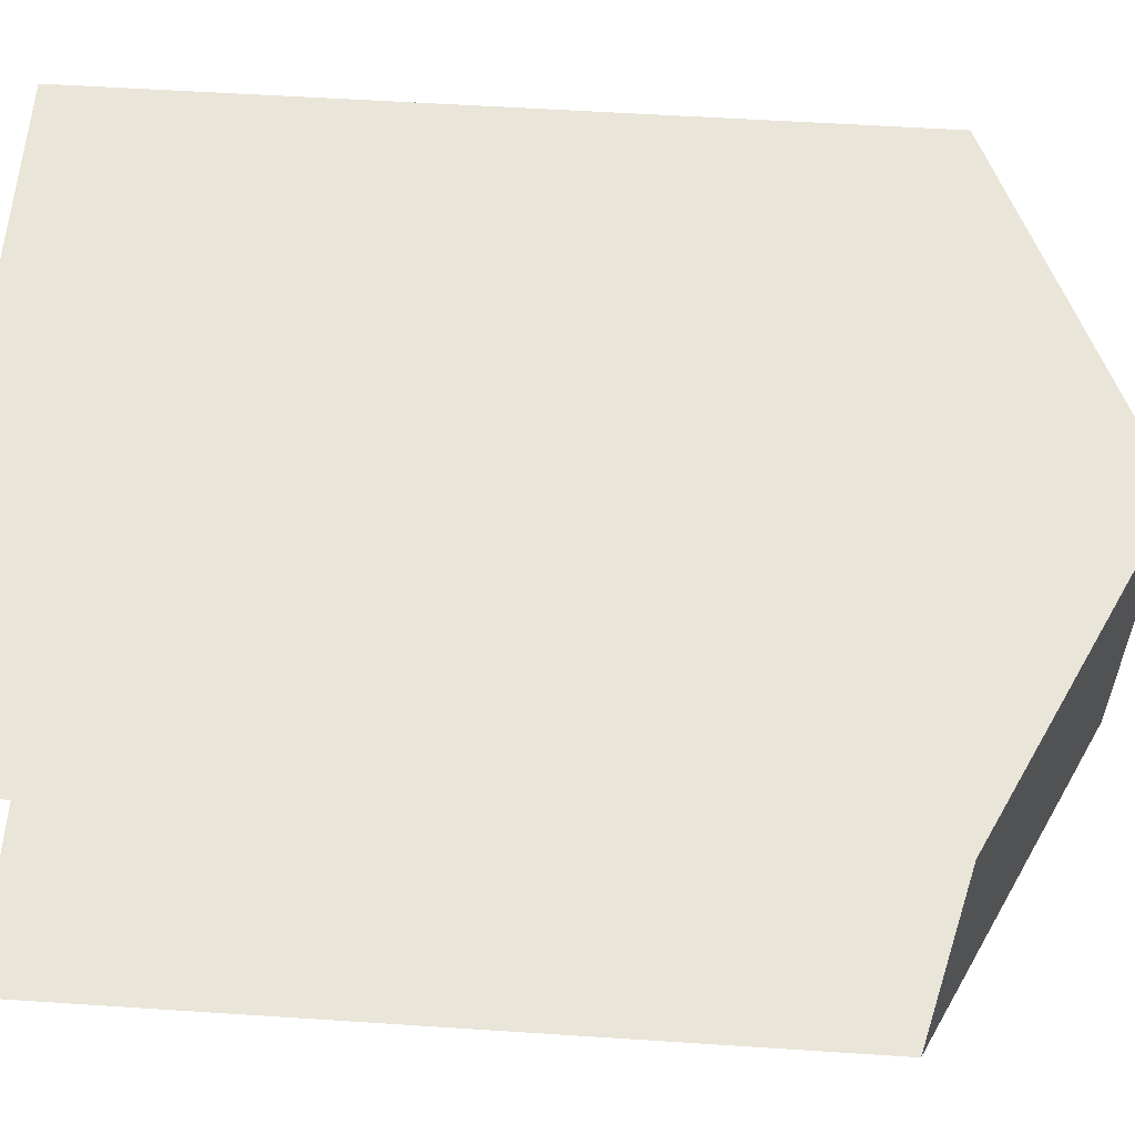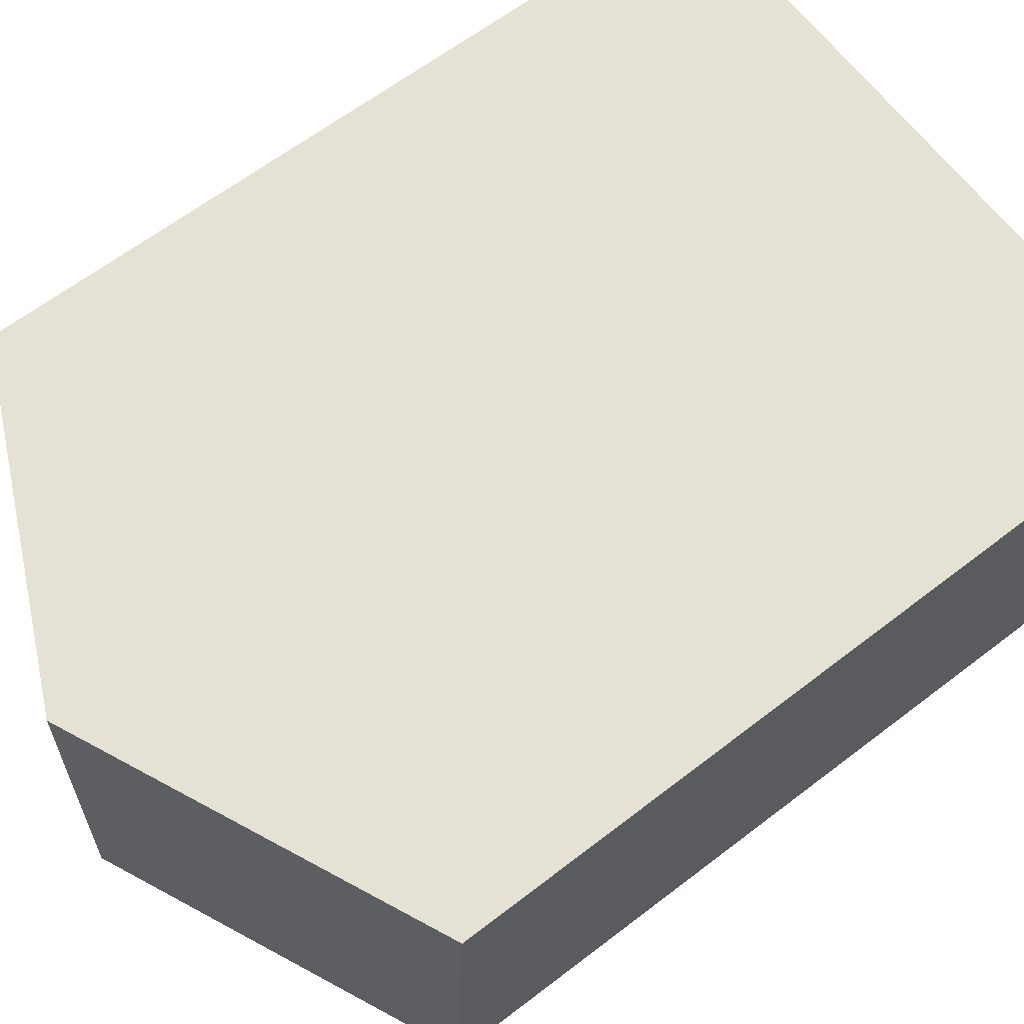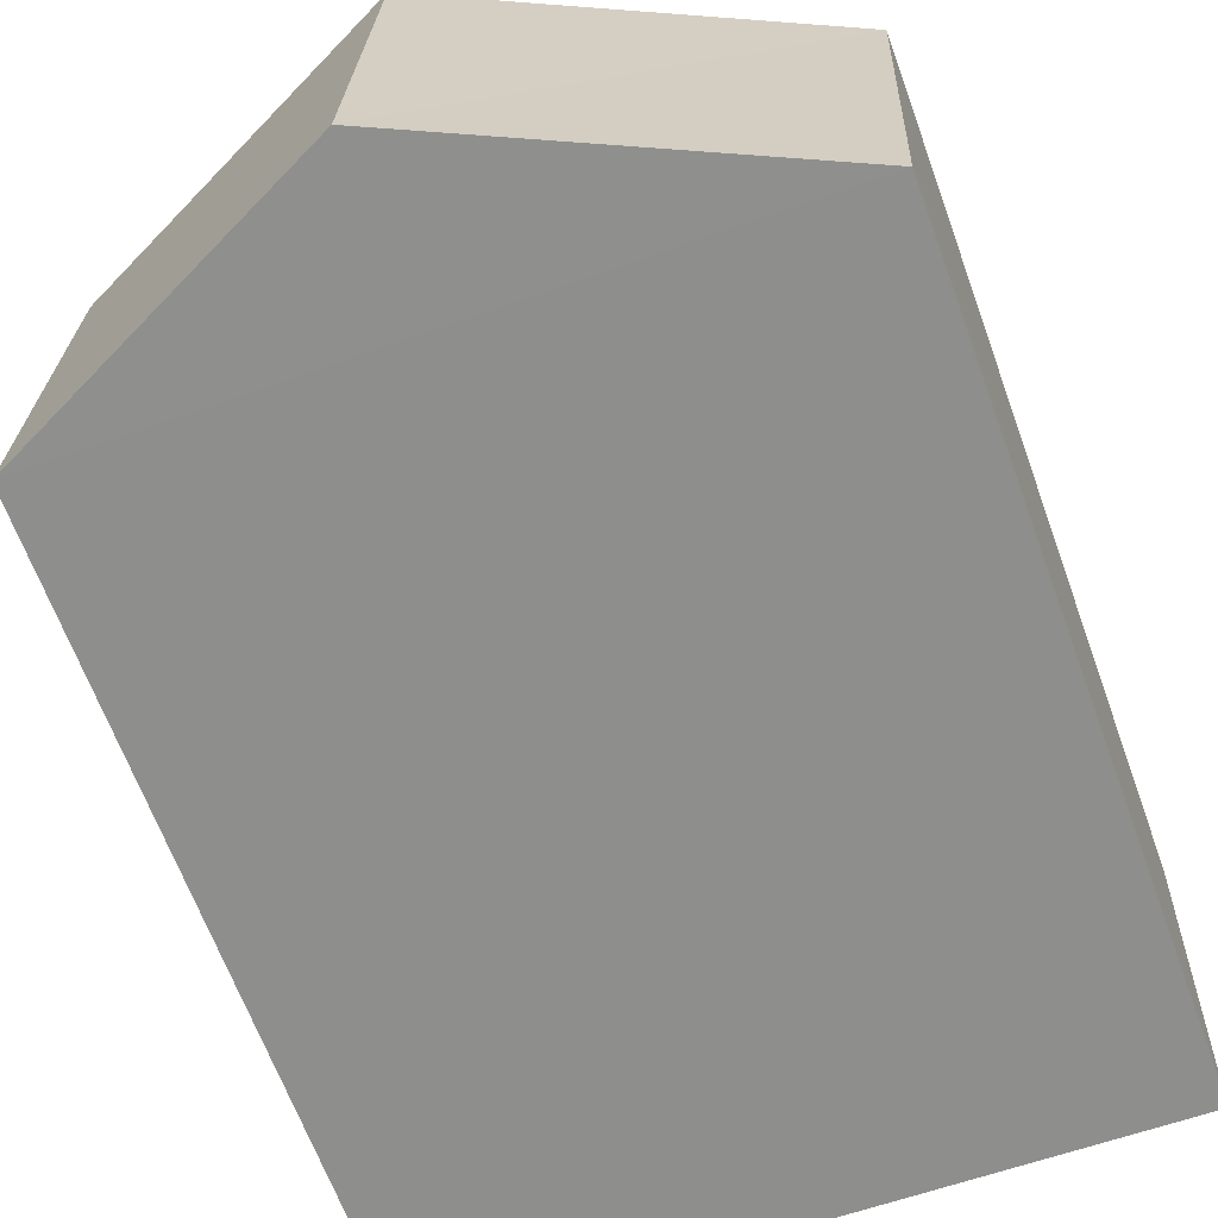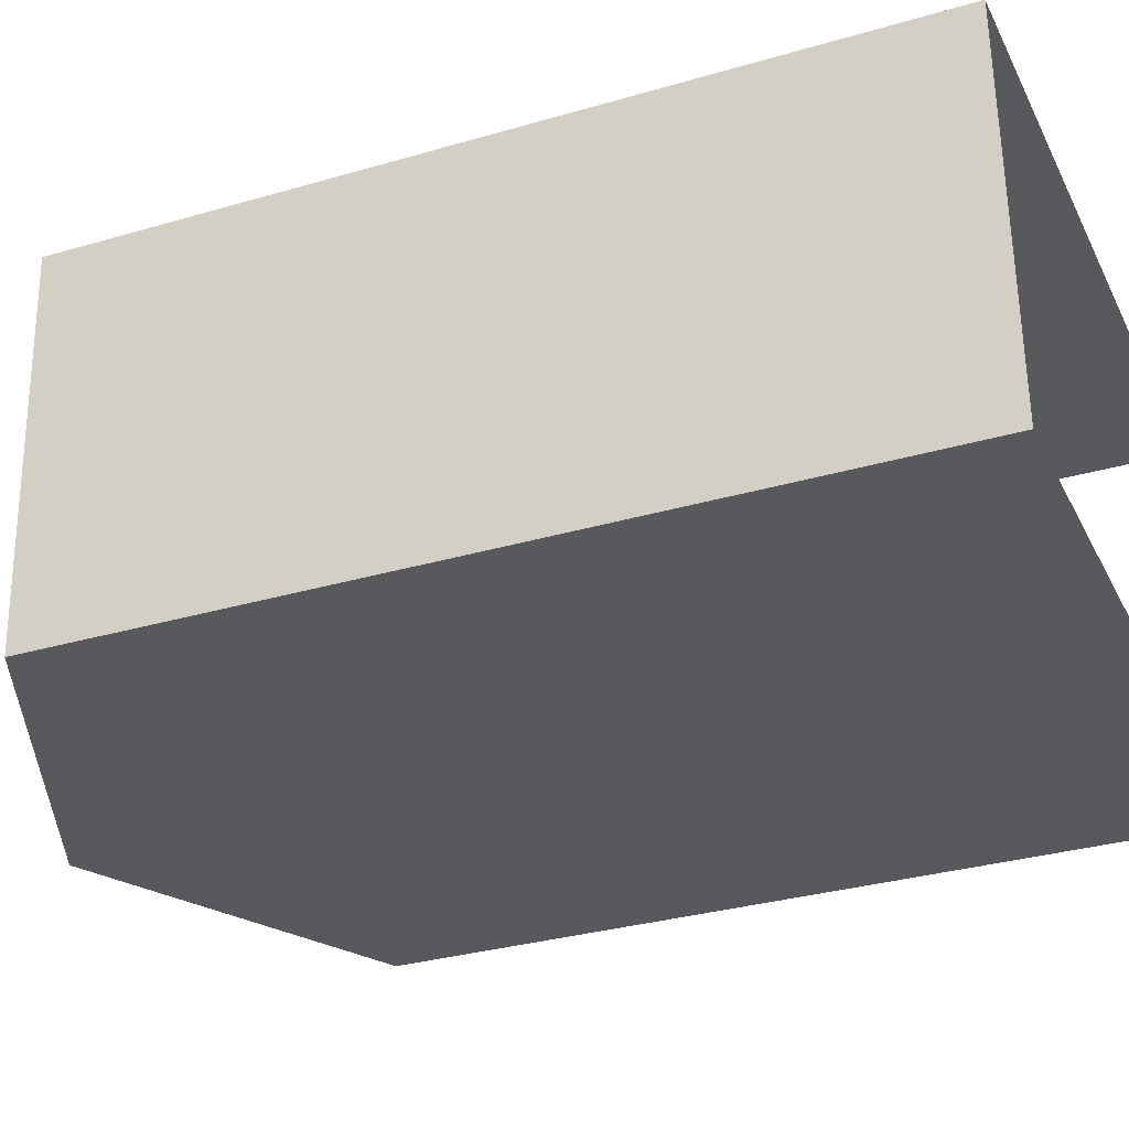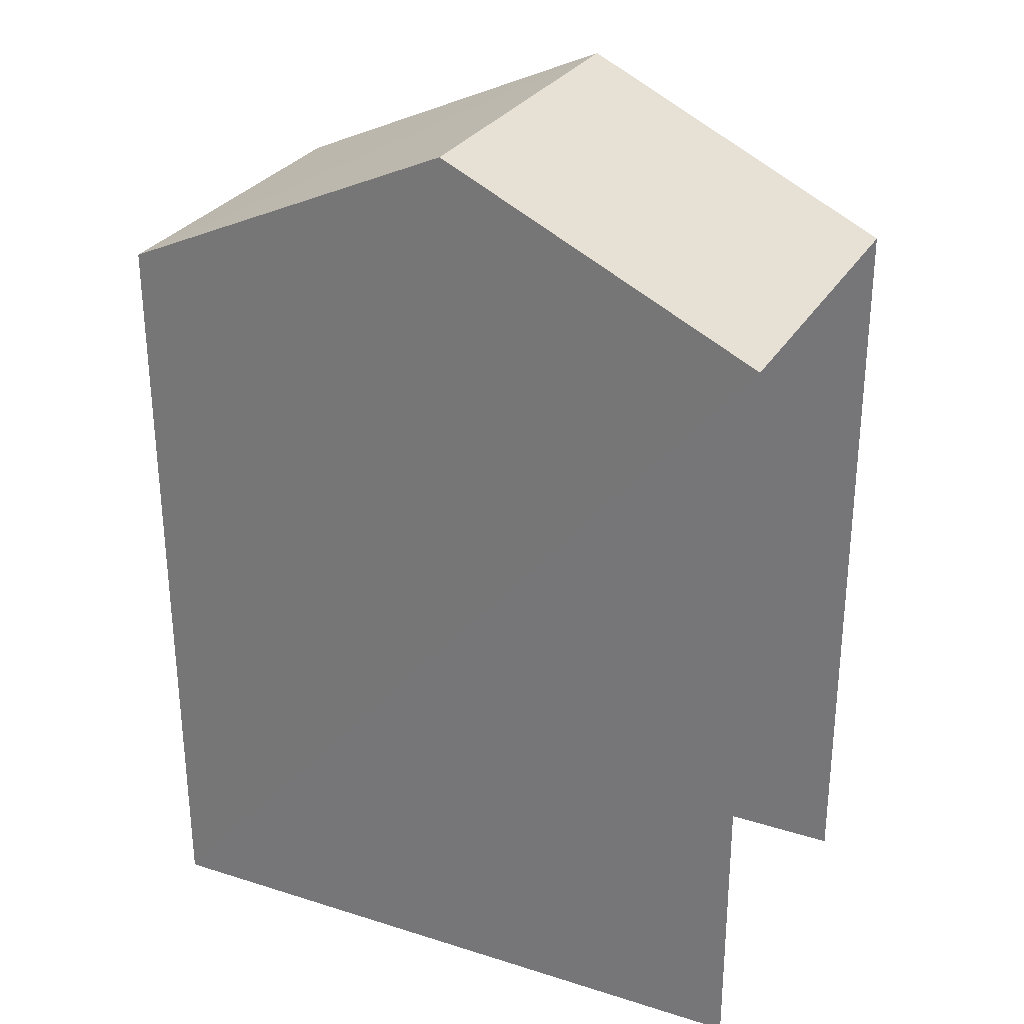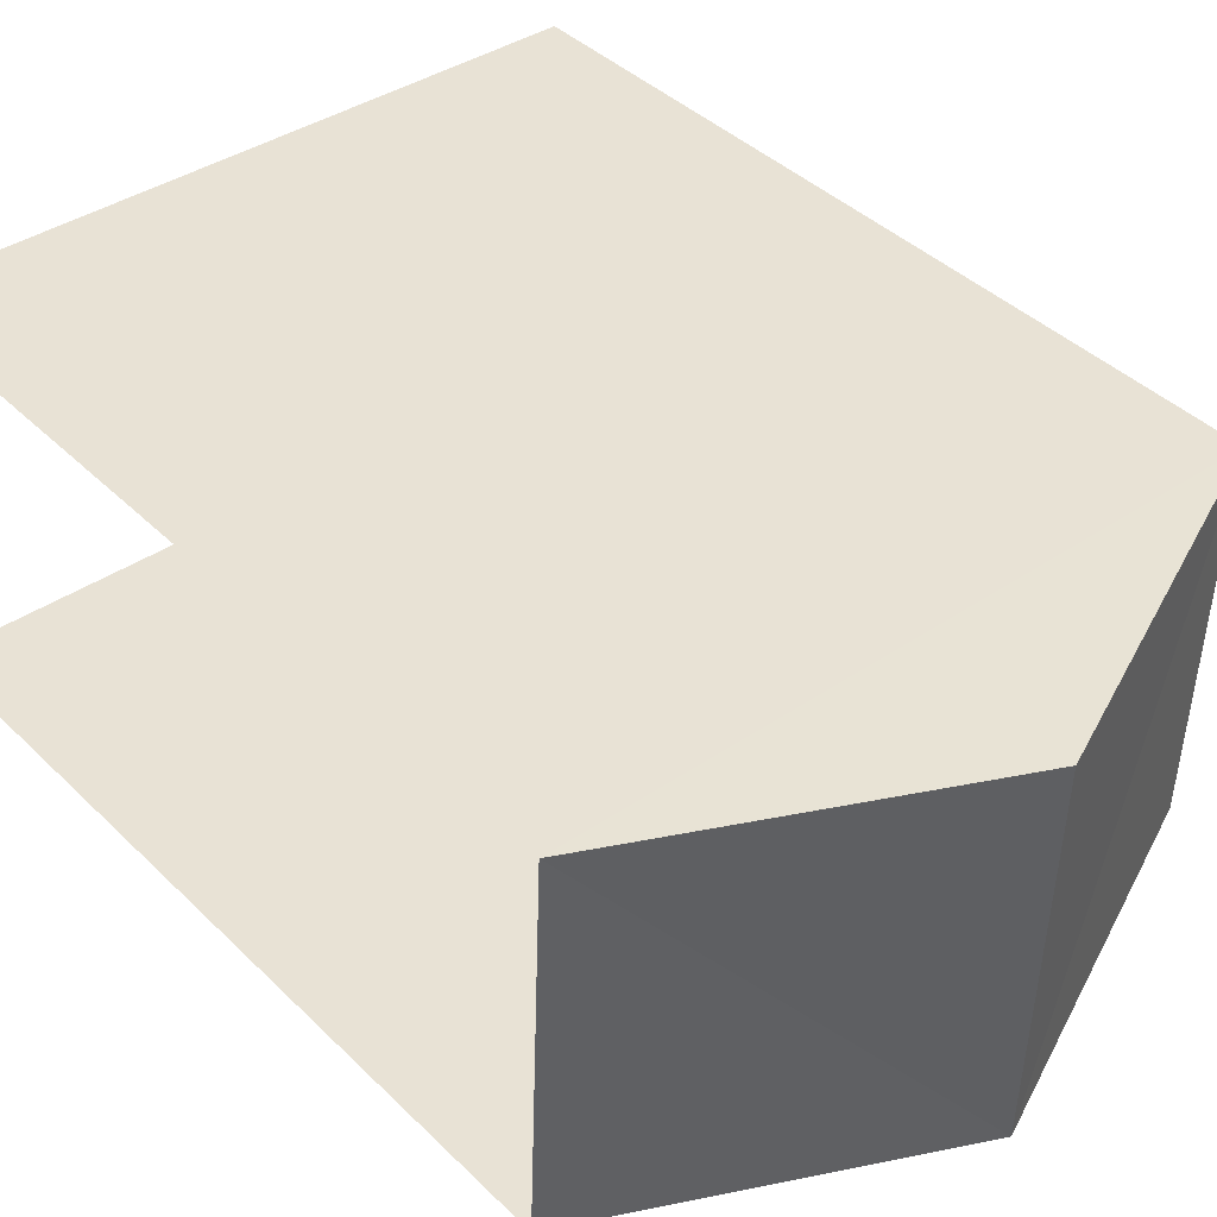
<metadata>
{"format":"obj","ext":"obj","renderer":"f3d","projection":"perspective","resolution":1024,"background":"white","views":[{"elev":60.1,"azim":-86.1,"up":"+Y"},{"elev":63.4,"azim":52.2,"up":"+Y"},{"elev":-65.8,"azim":20.1,"up":"+Y"},{"elev":-31.5,"azim":112.6,"up":"+Y"},{"elev":28.7,"azim":-156.7,"up":"+Z"},{"elev":41.6,"azim":-40.7,"up":"+Y"}]}
</metadata>
<code>
v -3.733e+05 -1.055e+05 21.73
v -3.733e+05 -1.055e+05 21.73
v -3.733e+05 -1.055e+05 21.73
v -3.733e+05 -1.055e+05 21.73
v -3.733e+05 -1.055e+05 32.55
v -3.733e+05 -1.055e+05 30.74
v -3.733e+05 -1.055e+05 32.55
v -3.733e+05 -1.055e+05 30.75
v -3.733e+05 -1.055e+05 30.75
v -3.733e+05 -1.055e+05 30.75
f 1 2 3
f 4 1 3
f 10 4 3
f 10 9 4
f 5 6 7
f 5 8 6
f 9 10 5
f 7 9 5
f 3 2 10
f 10 8 5
f 10 2 8
f 8 2 1
f 6 8 1
f 6 1 9
f 6 9 7
f 1 4 9

</code>
